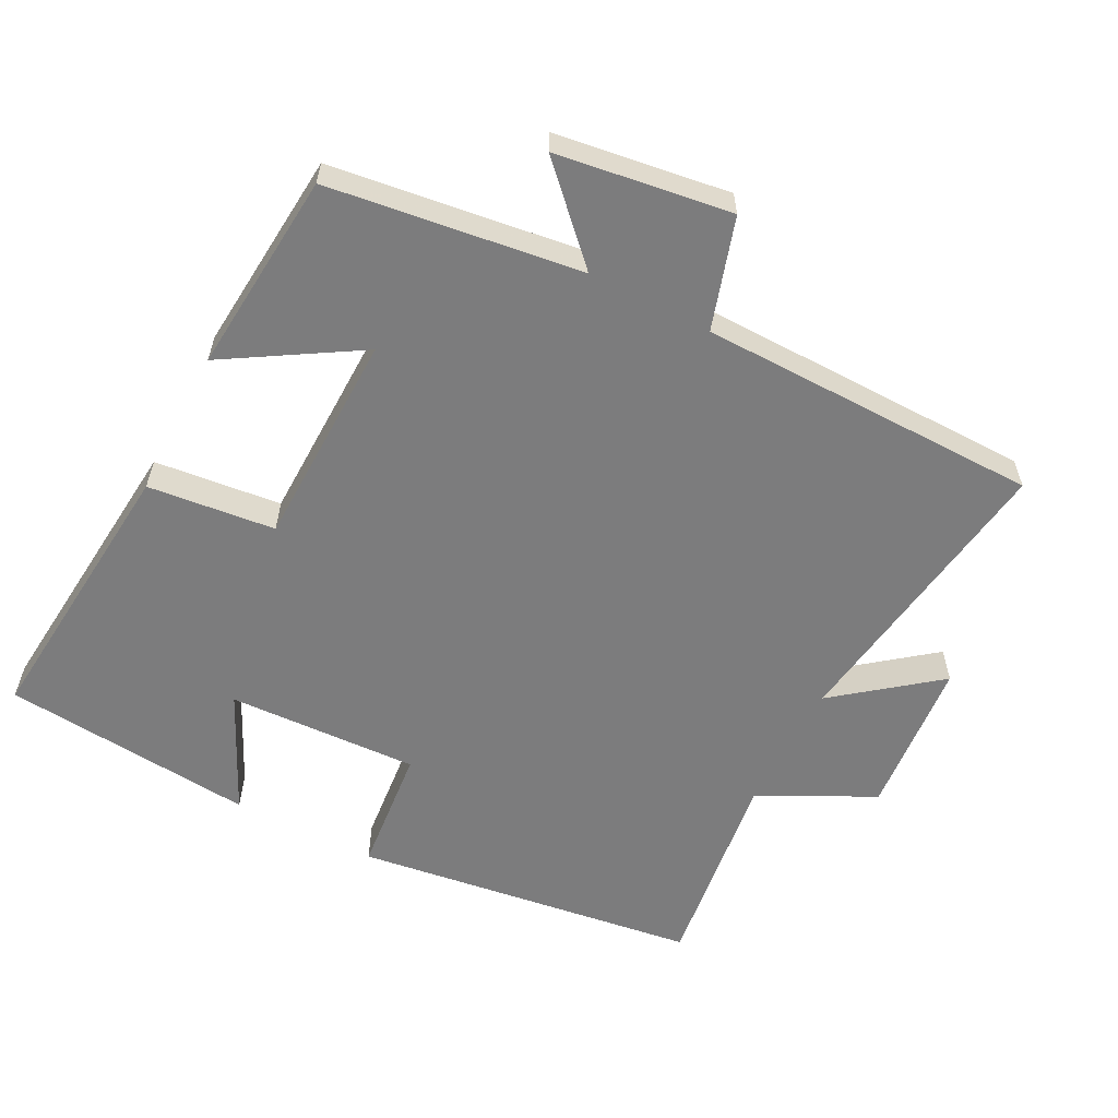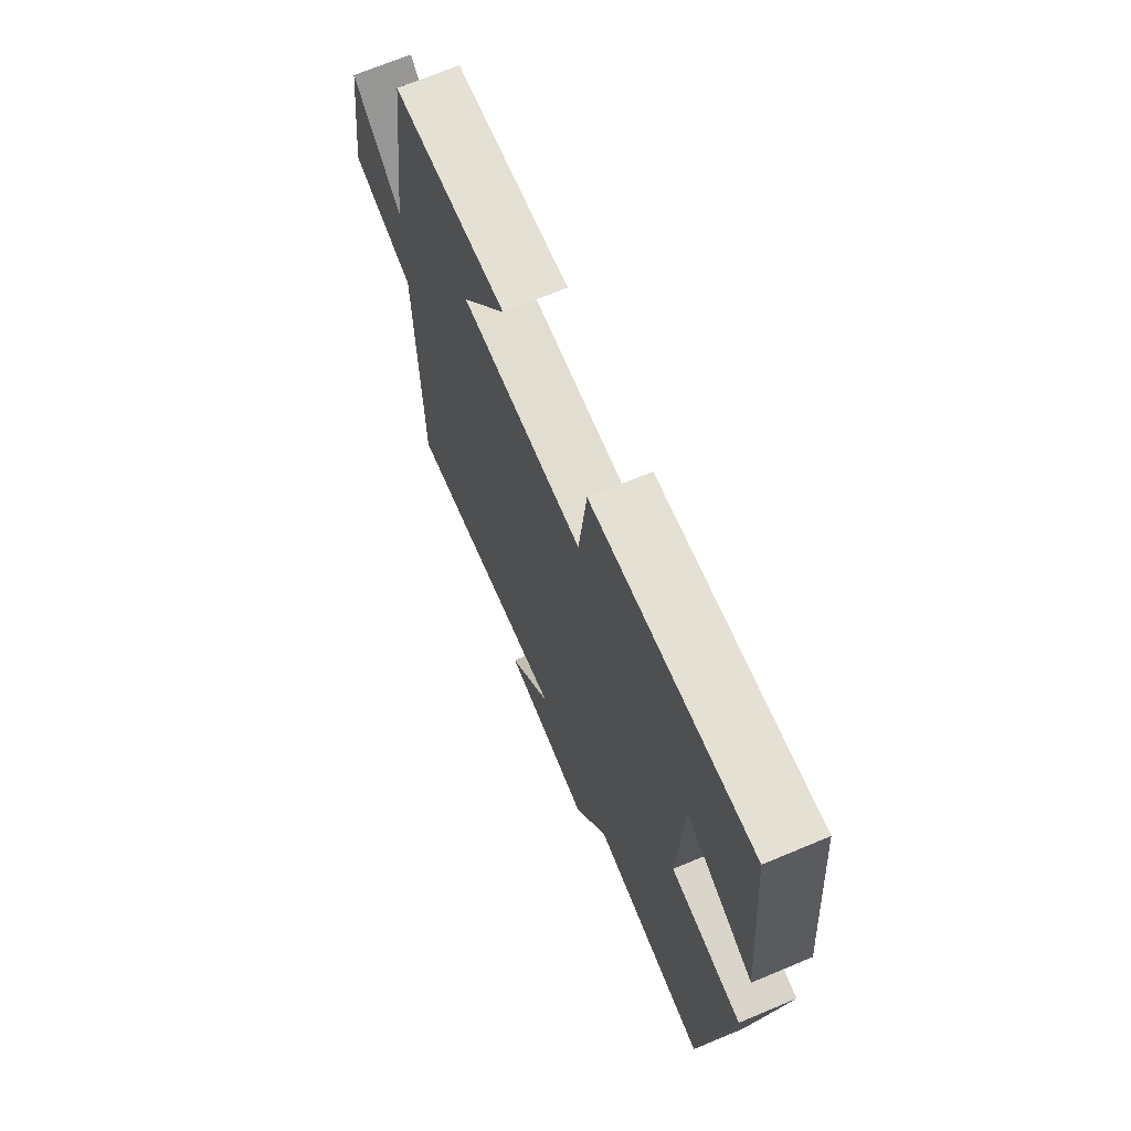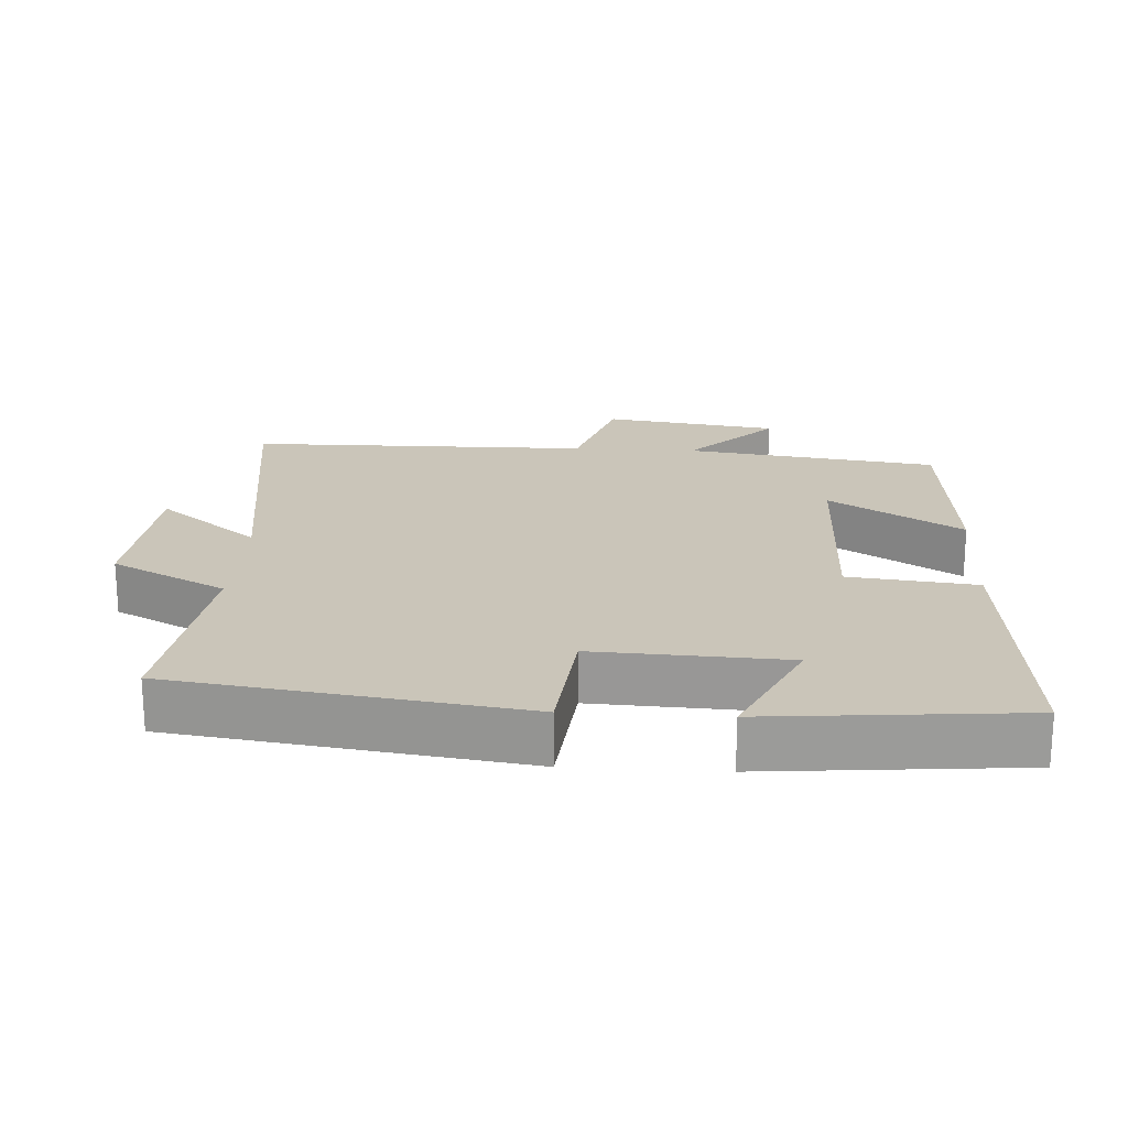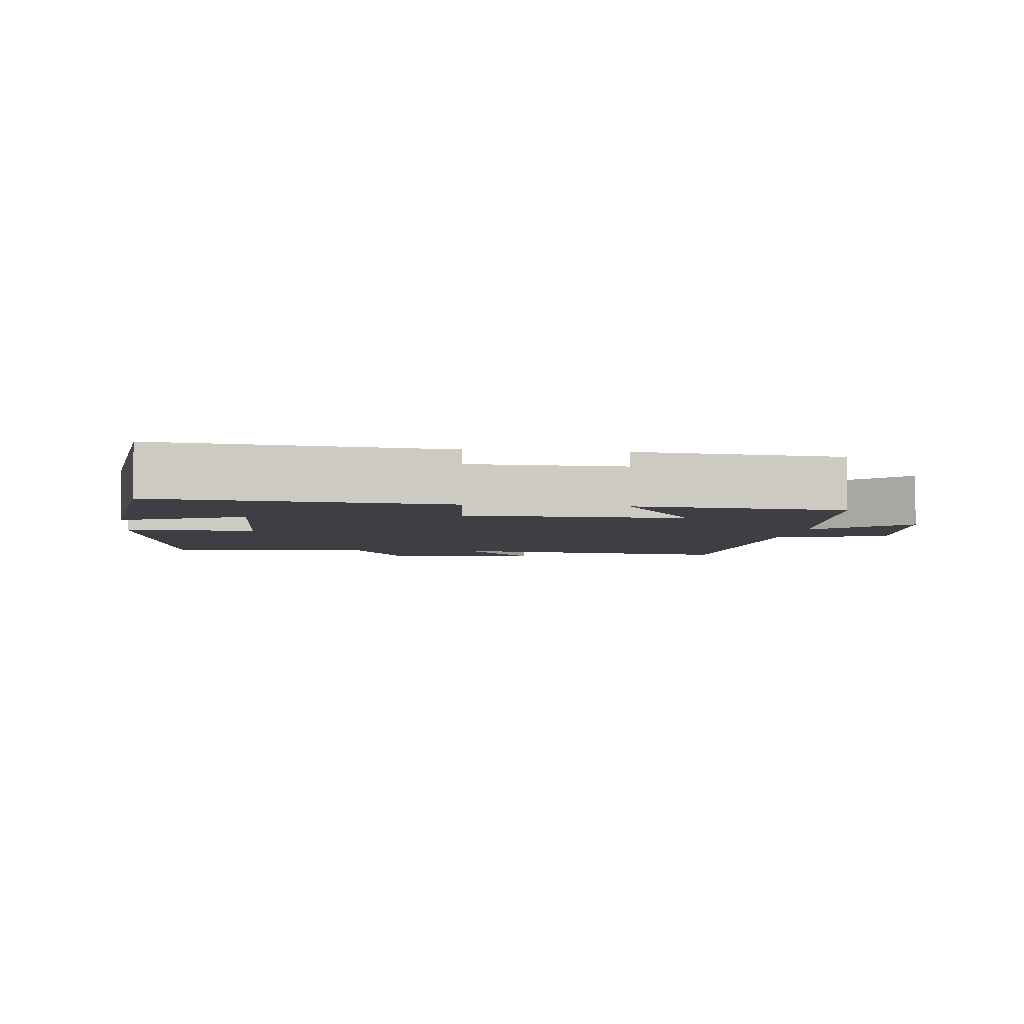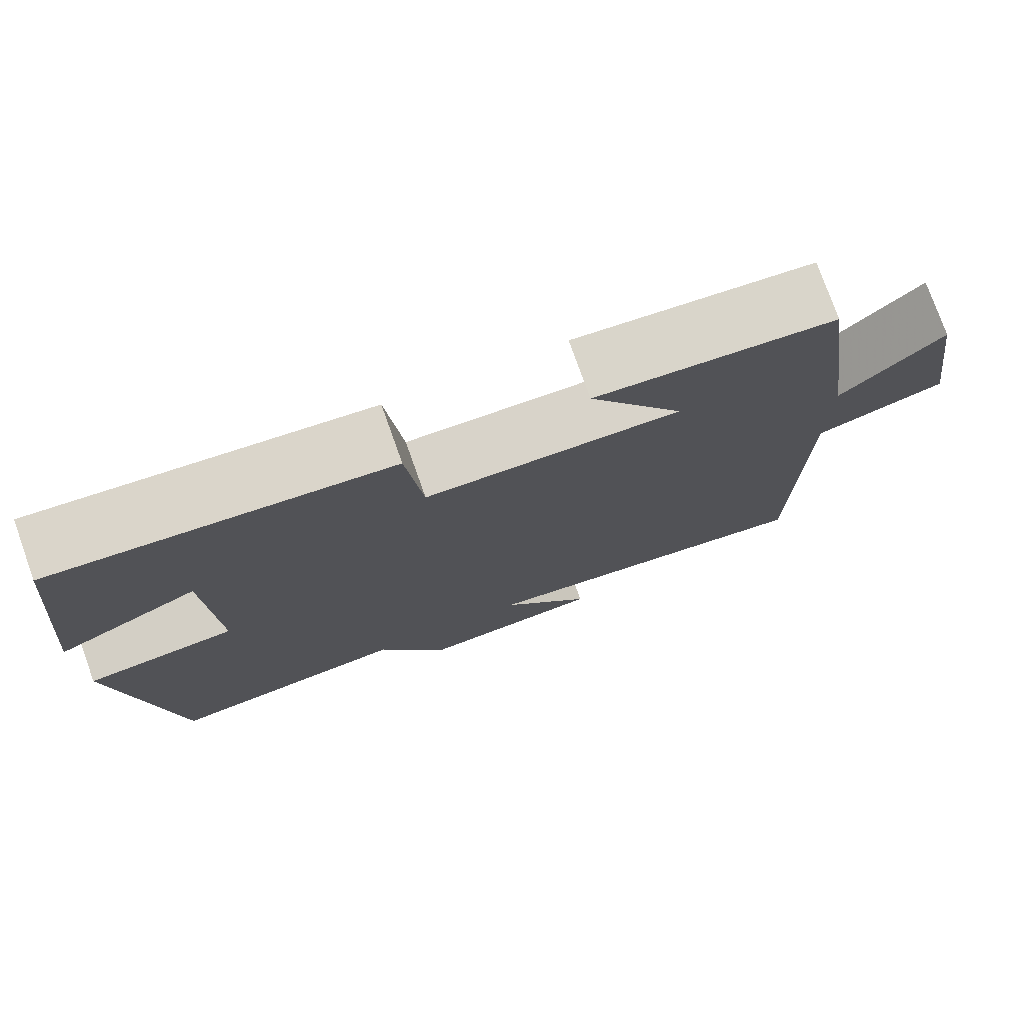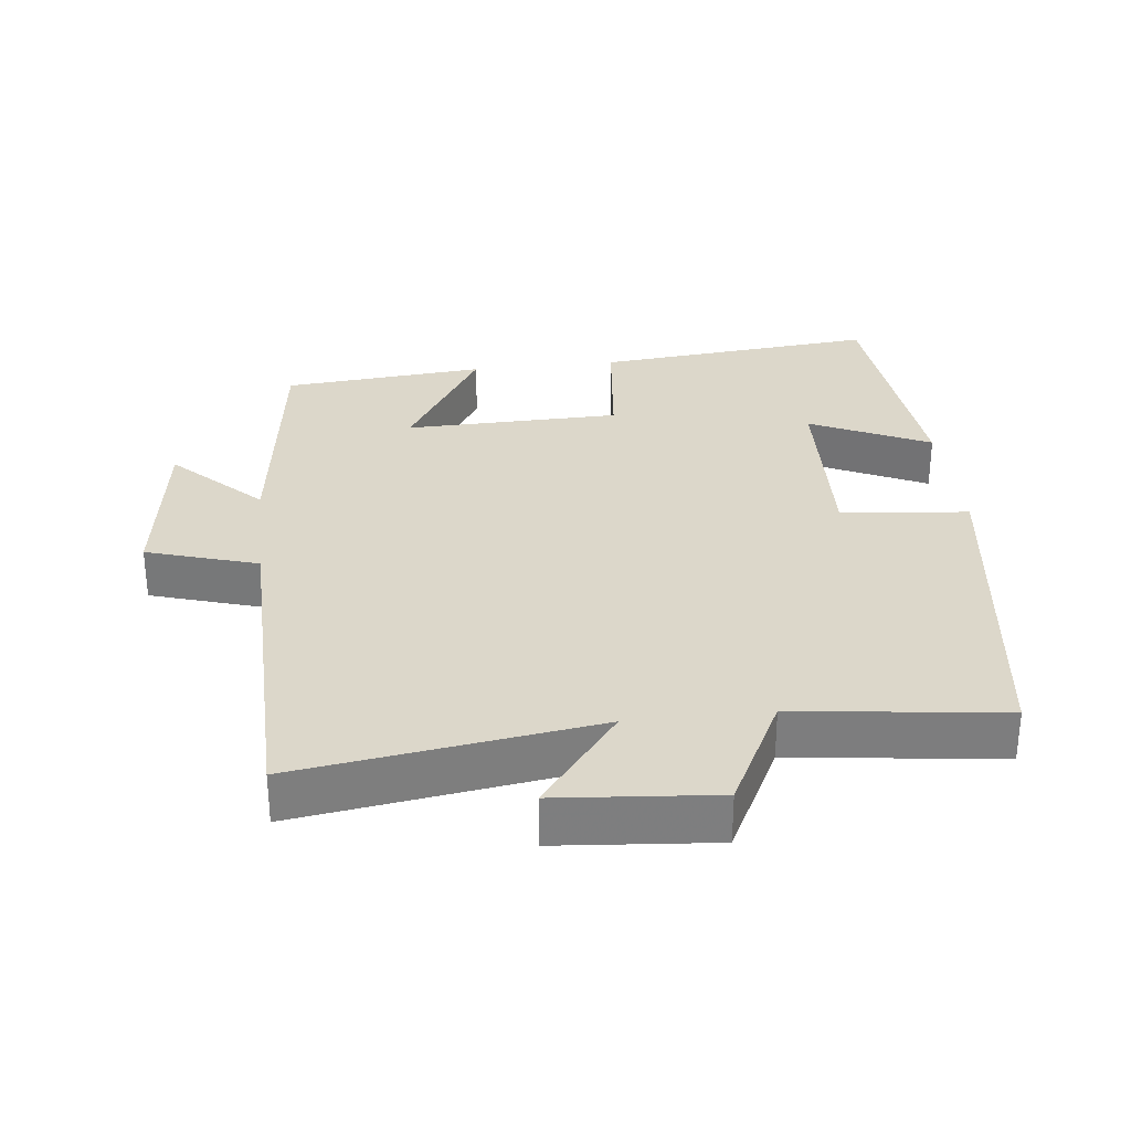
<metadata>
{"format":"obj","ext":"obj","renderer":"f3d","projection":"perspective","resolution":1024,"background":"white","views":[{"elev":-58.8,"azim":62.6,"up":"+Y"},{"elev":69.4,"azim":-112.7,"up":"+Z"},{"elev":20.6,"azim":-86.5,"up":"+Y"},{"elev":-4.4,"azim":-7.5,"up":"+Y"},{"elev":76.7,"azim":-19.6,"up":"+Z"},{"elev":30.8,"azim":173.4,"up":"+Y"}]}
</metadata>
<code>
v -0.431 0.07 -0.539
v -0.5 0.07 -0.04
v -0.316 0.07 -0.022
v -0.328 0.07 0.254
v -0.5 0.07 0.172
v -0.466 0.07 0.538
v -0.058 0.07 0.5
v -0.038 0.07 0.316
v 0.274 0.07 0.31
v 0.158 0.07 0.5
v 0.451 0.07 0.475
v 0.5 0.07 0.111
v 0.624 0.07 0.233
v 0.66 0.07 -0.019
v 0.5 0.07 -0.069
v 0.494 0.07 -0.562
v 0.065 0.07 -0.5
v 0.179 0.07 -0.645
v -0.049 0.07 -0.665
v -0.133 0.07 -0.5
v -0.431 0 -0.539
v -0.5 0 -0.04
v -0.316 0 -0.022
v -0.328 0 0.254
v -0.5 0 0.172
v -0.466 0 0.538
v -0.058 0 0.5
v -0.038 0 0.316
v 0.274 0 0.31
v 0.158 0 0.5
v 0.451 0 0.475
v 0.5 0 0.111
v 0.624 0 0.233
v 0.66 0 -0.019
v 0.5 0 -0.069
v 0.494 0 -0.562
v 0.065 0 -0.5
v 0.179 0 -0.645
v -0.049 0 -0.665
v -0.133 0 -0.5
f 17 18 19 20
f 15 16 17
f 15 17 20
f 12 13 14 15
f 9 10 11 12
f 8 9 12 15
f 6 7 8
f 4 5 6
f 4 6 8 15
f 20 1 2 3
f 3 4 15 20
f 40 39 38 37
f 37 36 35
f 40 37 35
f 35 34 33 32
f 32 31 30 29
f 35 32 29 28
f 28 27 26
f 26 25 24
f 35 28 26 24
f 23 22 21 40
f 40 35 24 23
f 1 21 22 2
f 2 22 23 3
f 3 23 24 4
f 4 24 25 5
f 5 25 26 6
f 6 26 27 7
f 7 27 28 8
f 8 28 29 9
f 9 29 30 10
f 10 30 31 11
f 11 31 32 12
f 12 32 33 13
f 13 33 34 14
f 14 34 35 15
f 15 35 36 16
f 16 36 37 17
f 17 37 38 18
f 18 38 39 19
f 19 39 40 20
f 20 40 21 1

</code>
